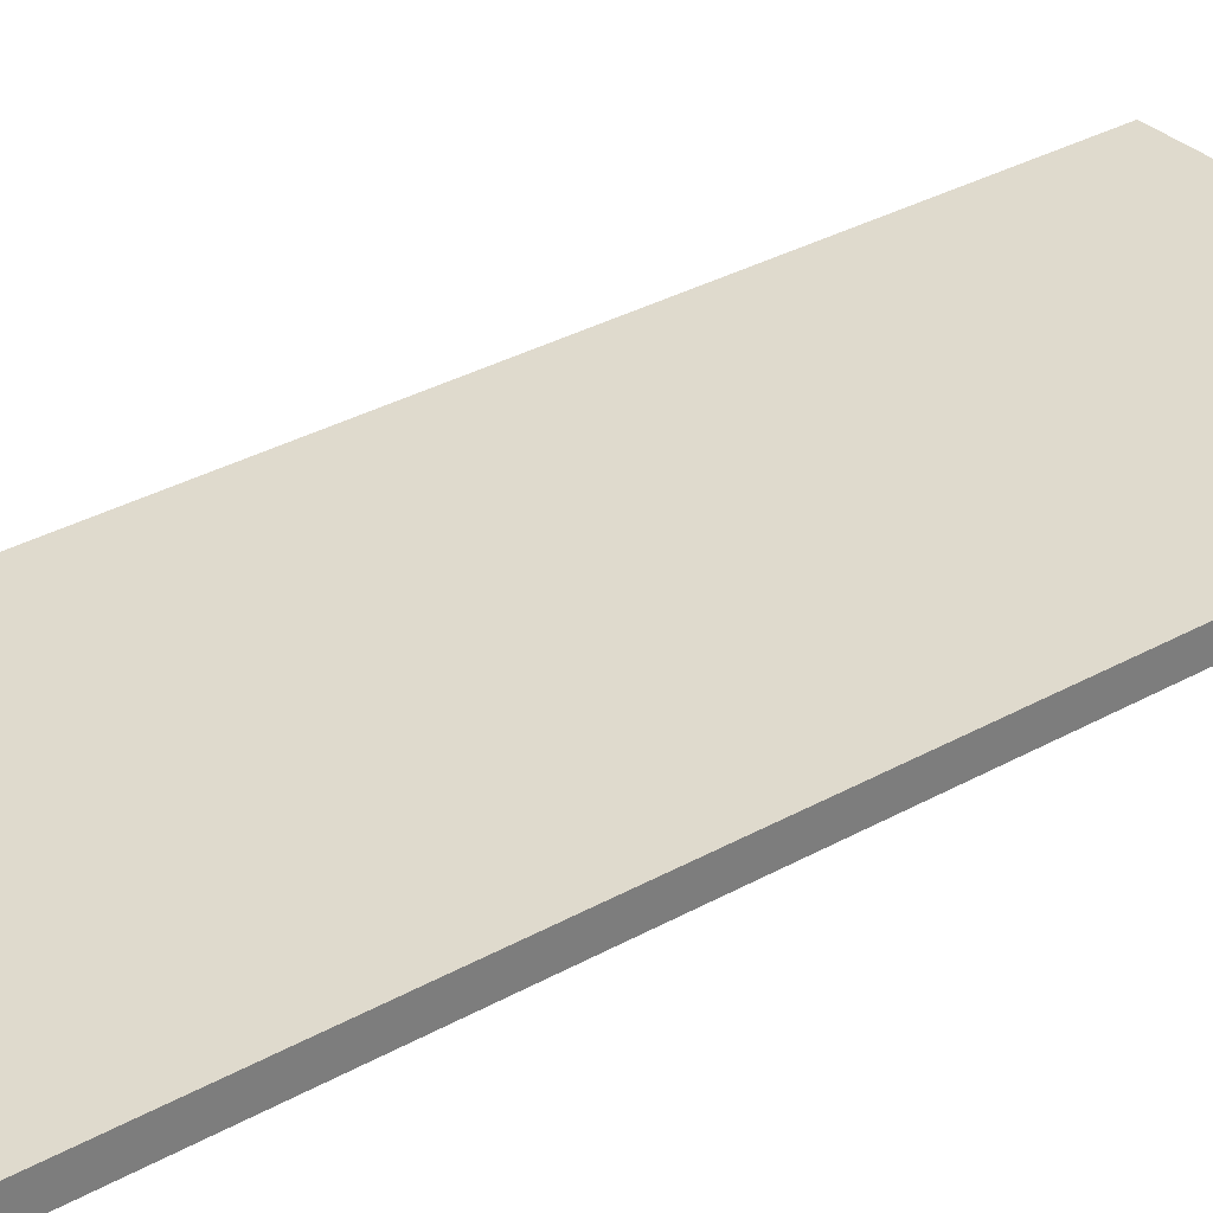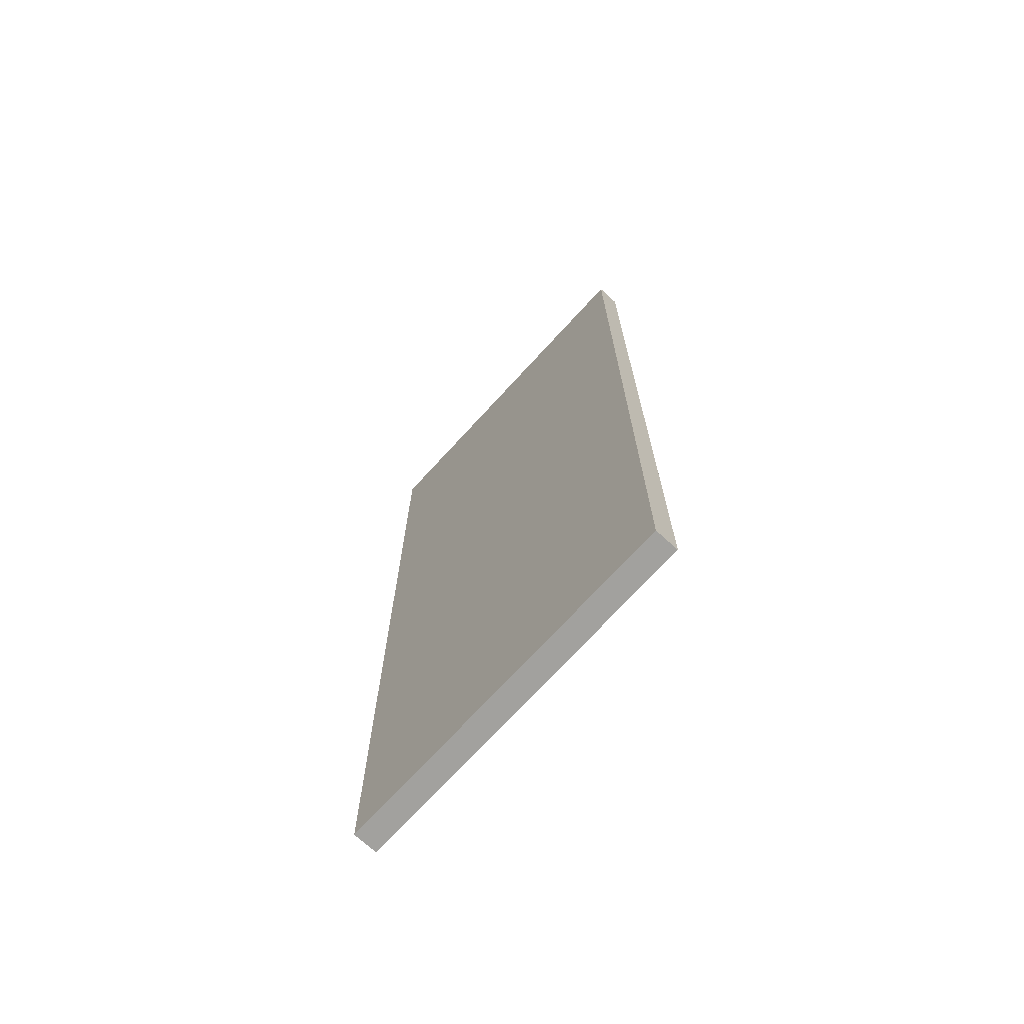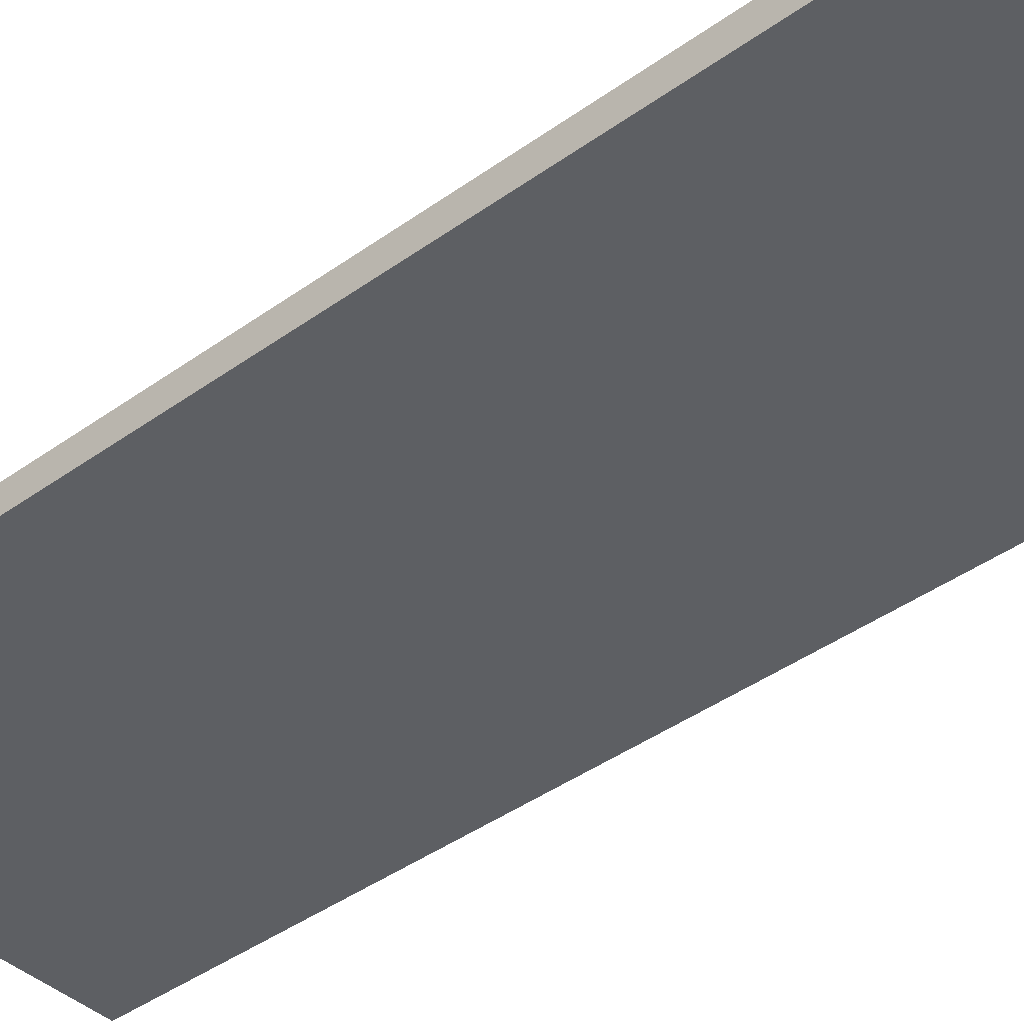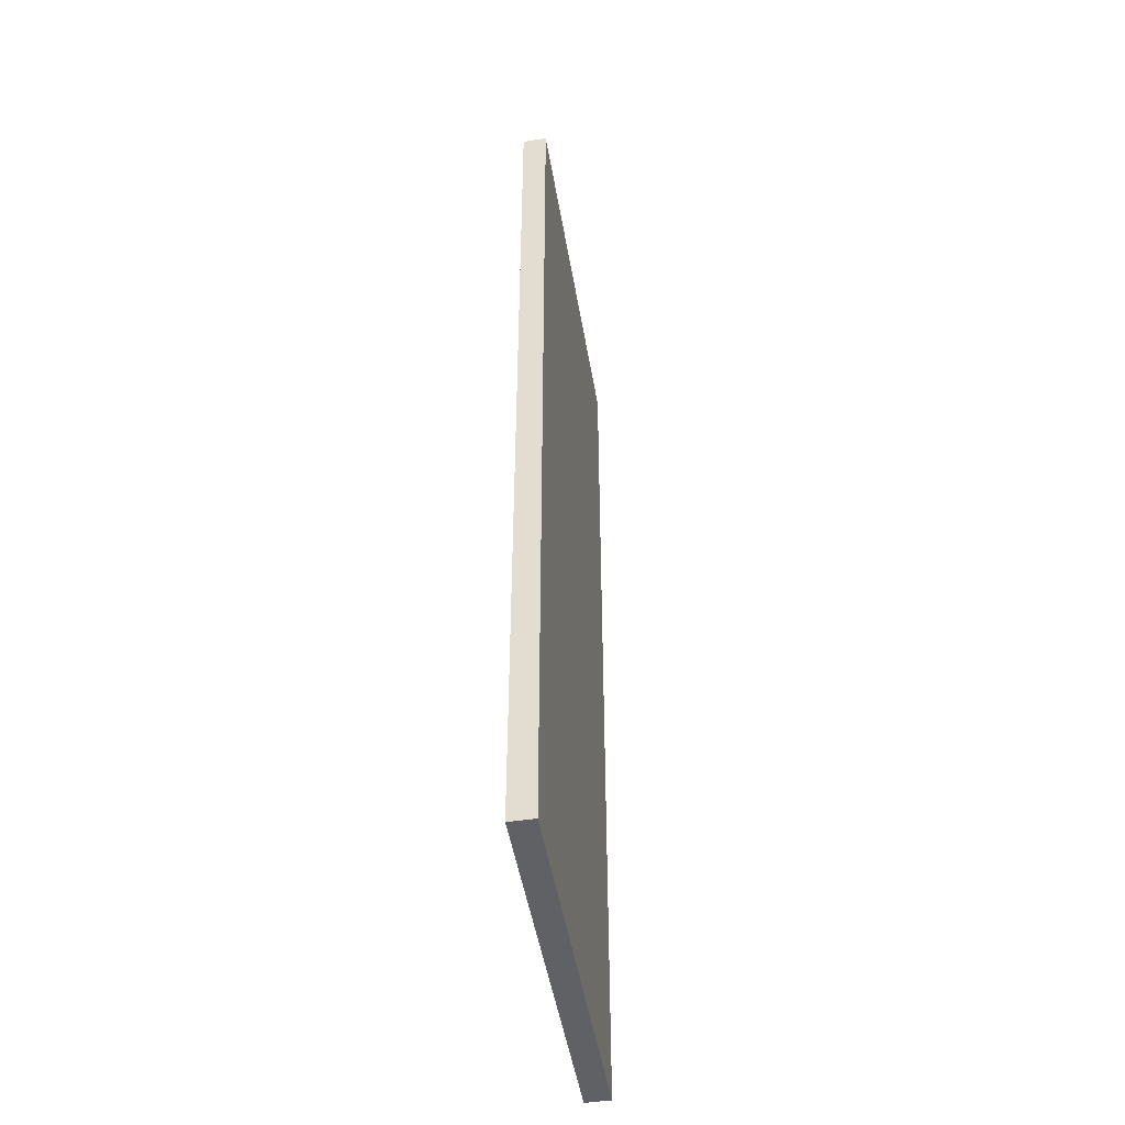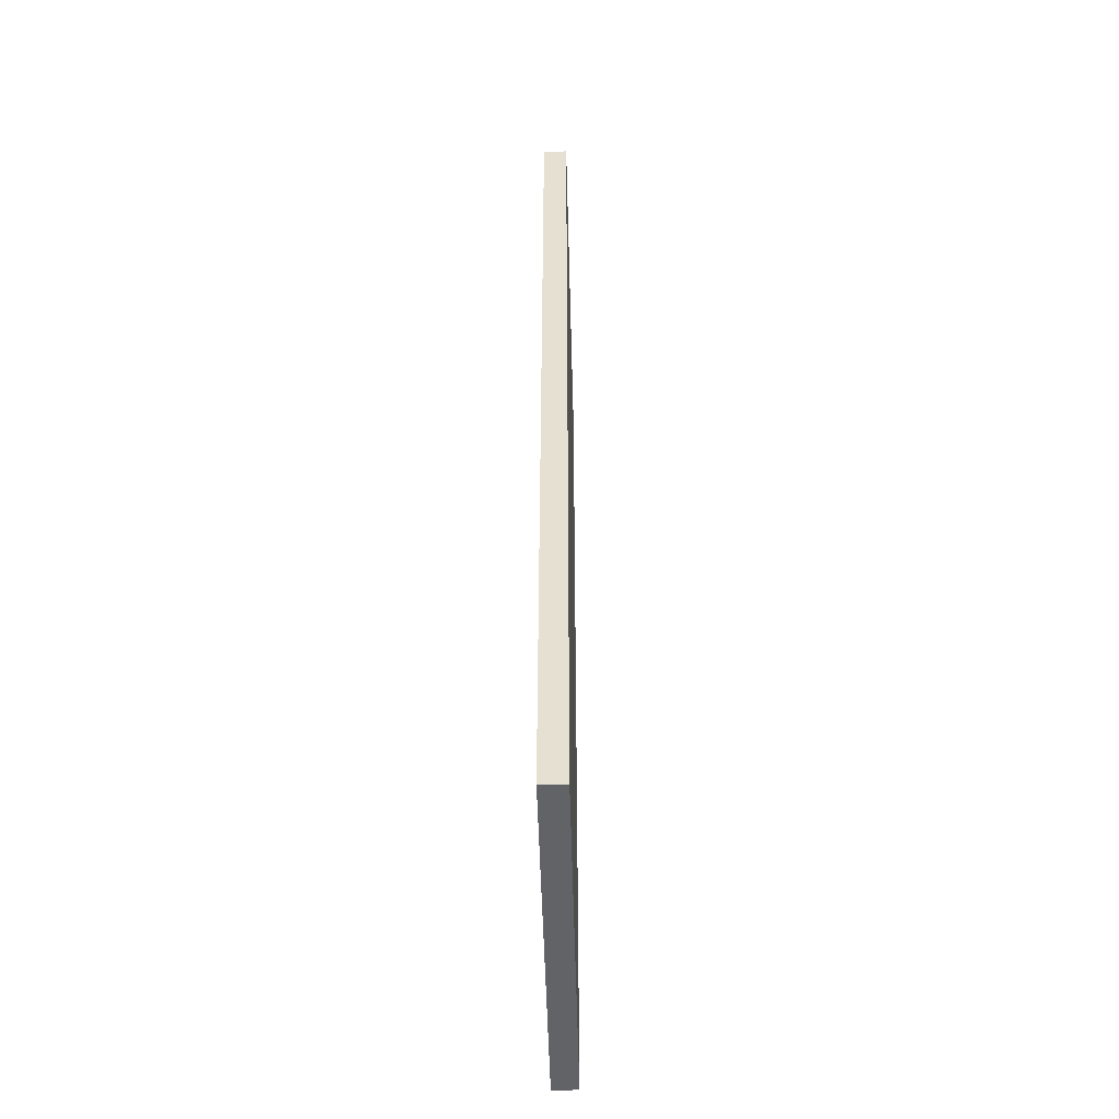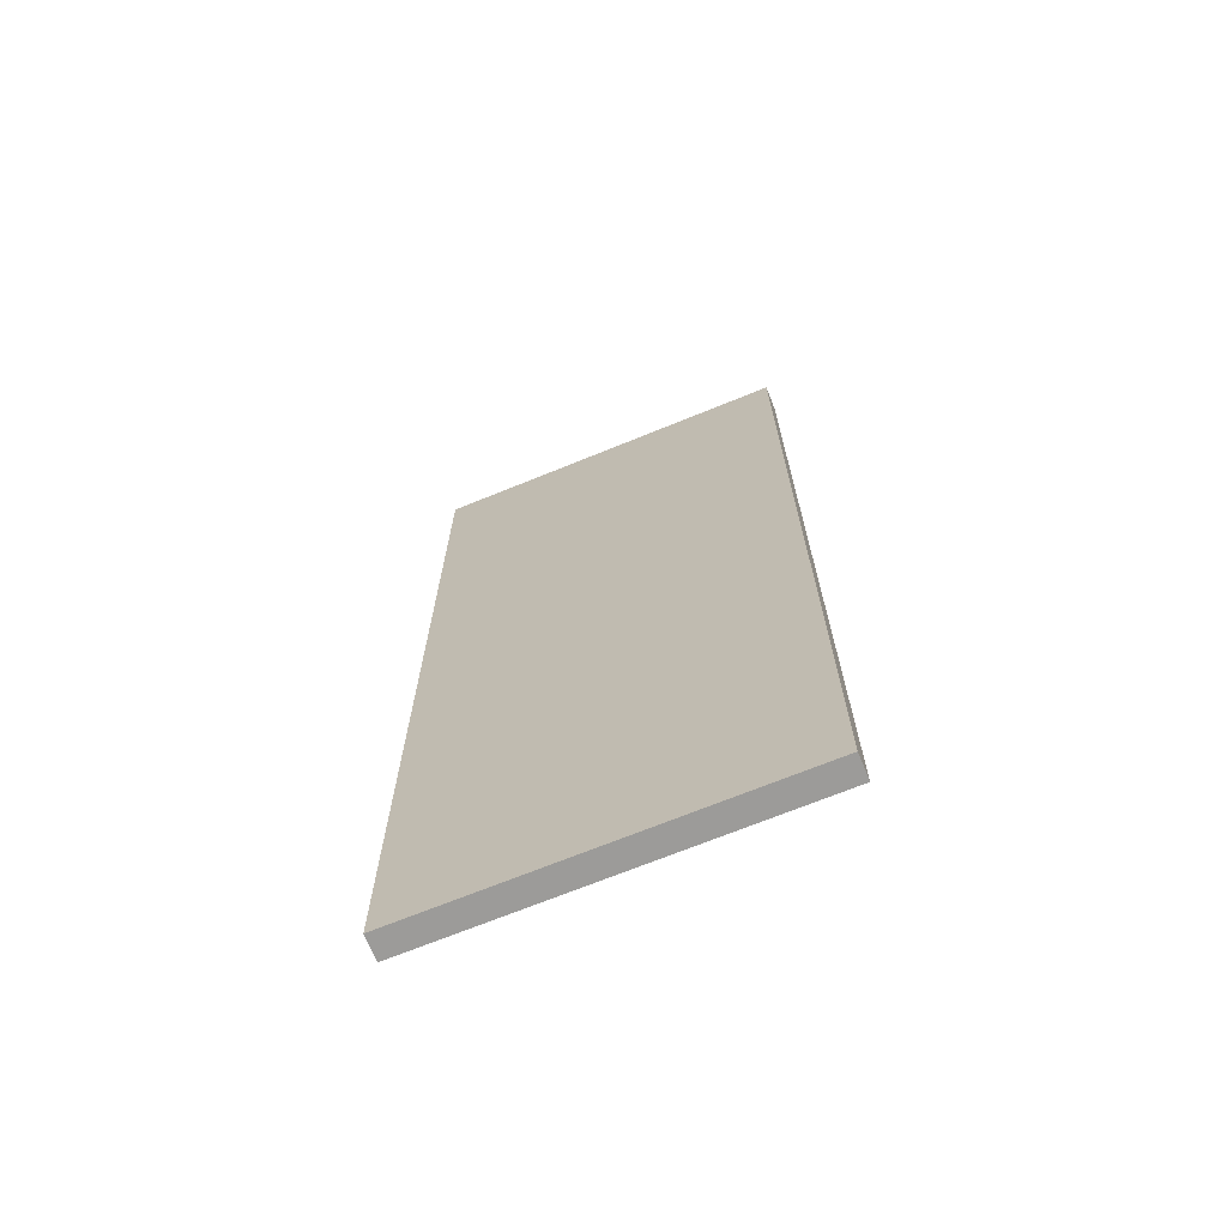
<metadata>
{"format":"obj","ext":"obj","renderer":"f3d","projection":"perspective","resolution":1024,"background":"white","views":[{"elev":32.7,"azim":-127.9,"up":"+Y"},{"elev":-72.0,"azim":47.5,"up":"+Z"},{"elev":-40.1,"azim":-48.1,"up":"+Y"},{"elev":-48.3,"azim":-80.5,"up":"+Z"},{"elev":-50.9,"azim":-88.5,"up":"+Z"},{"elev":-69.8,"azim":-157.8,"up":"+Z"}]}
</metadata>
<code>
g pb_Mesh87442
v 0 -0.5 20
v -15 -0.5 20
v 0 0.5 20
v -15 0.5 20
v -15 -0.5 20
v -15 -0.5 -20
v -15 0.5 20
v -15 0.5 -20
v -15 -0.5 -20
v 0 -0.5 -20
v -15 0.5 -20
v 0 0.5 -20
v 0 -0.5 -20
v 0 -0.5 20
v 0 0.5 -20
v 0 0.5 20
v 0 0.5 20
v -15 0.5 20
v 0 0.5 -20
v -15 0.5 -20
v 0 -0.5 -20
v -15 -0.5 -20
v 0 -0.5 20
v -15 -0.5 20
g pb_Mesh87442_0
f 3 2 1
f 3 4 2
f 7 6 5
f 7 8 6
f 11 10 9
f 11 12 10
f 15 14 13
f 15 16 14
f 19 18 17
f 19 20 18
f 23 22 21
f 23 24 22

</code>
